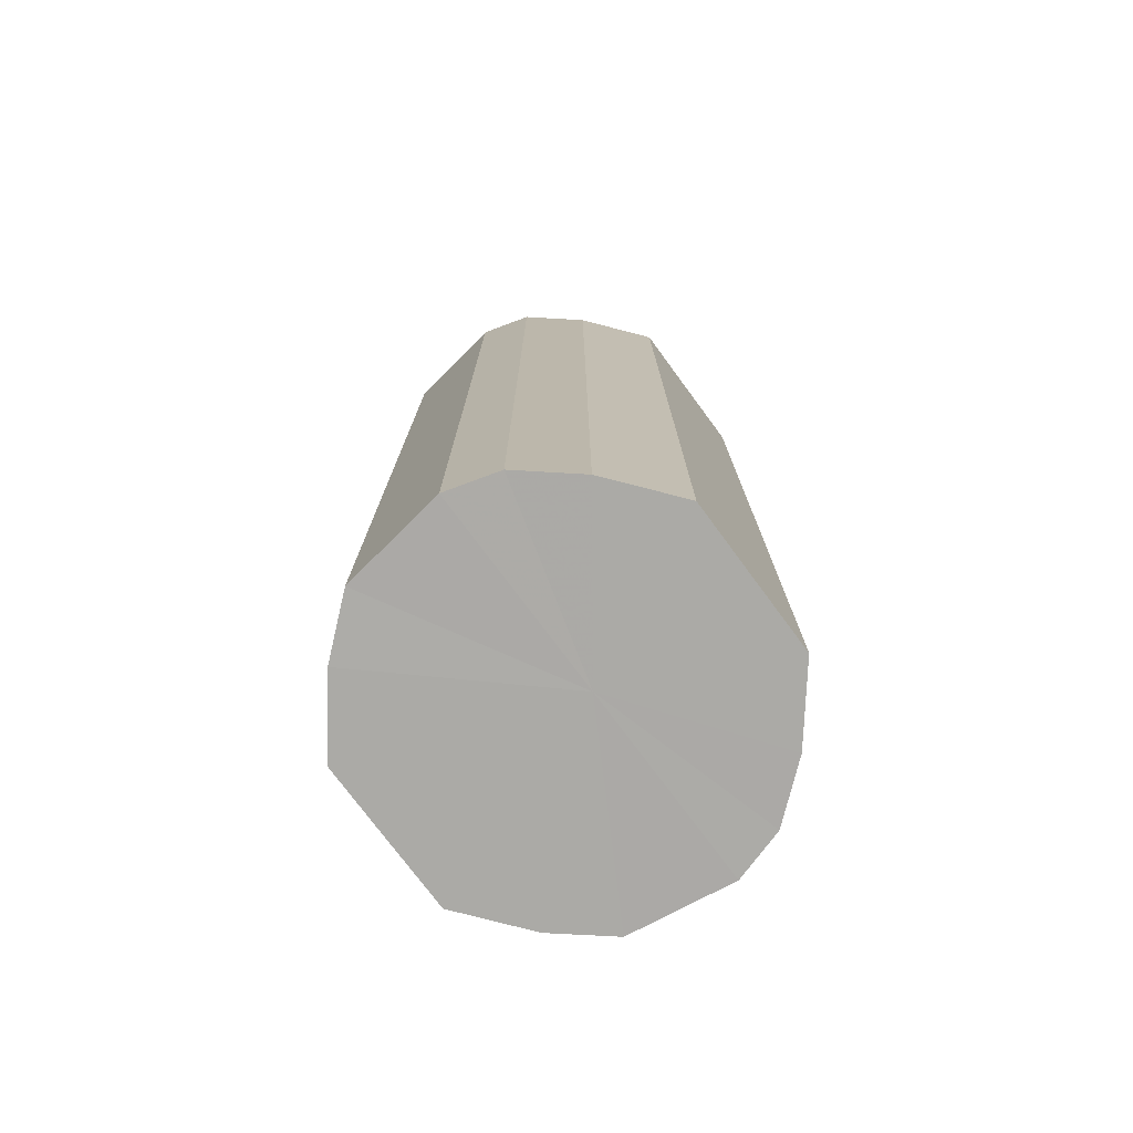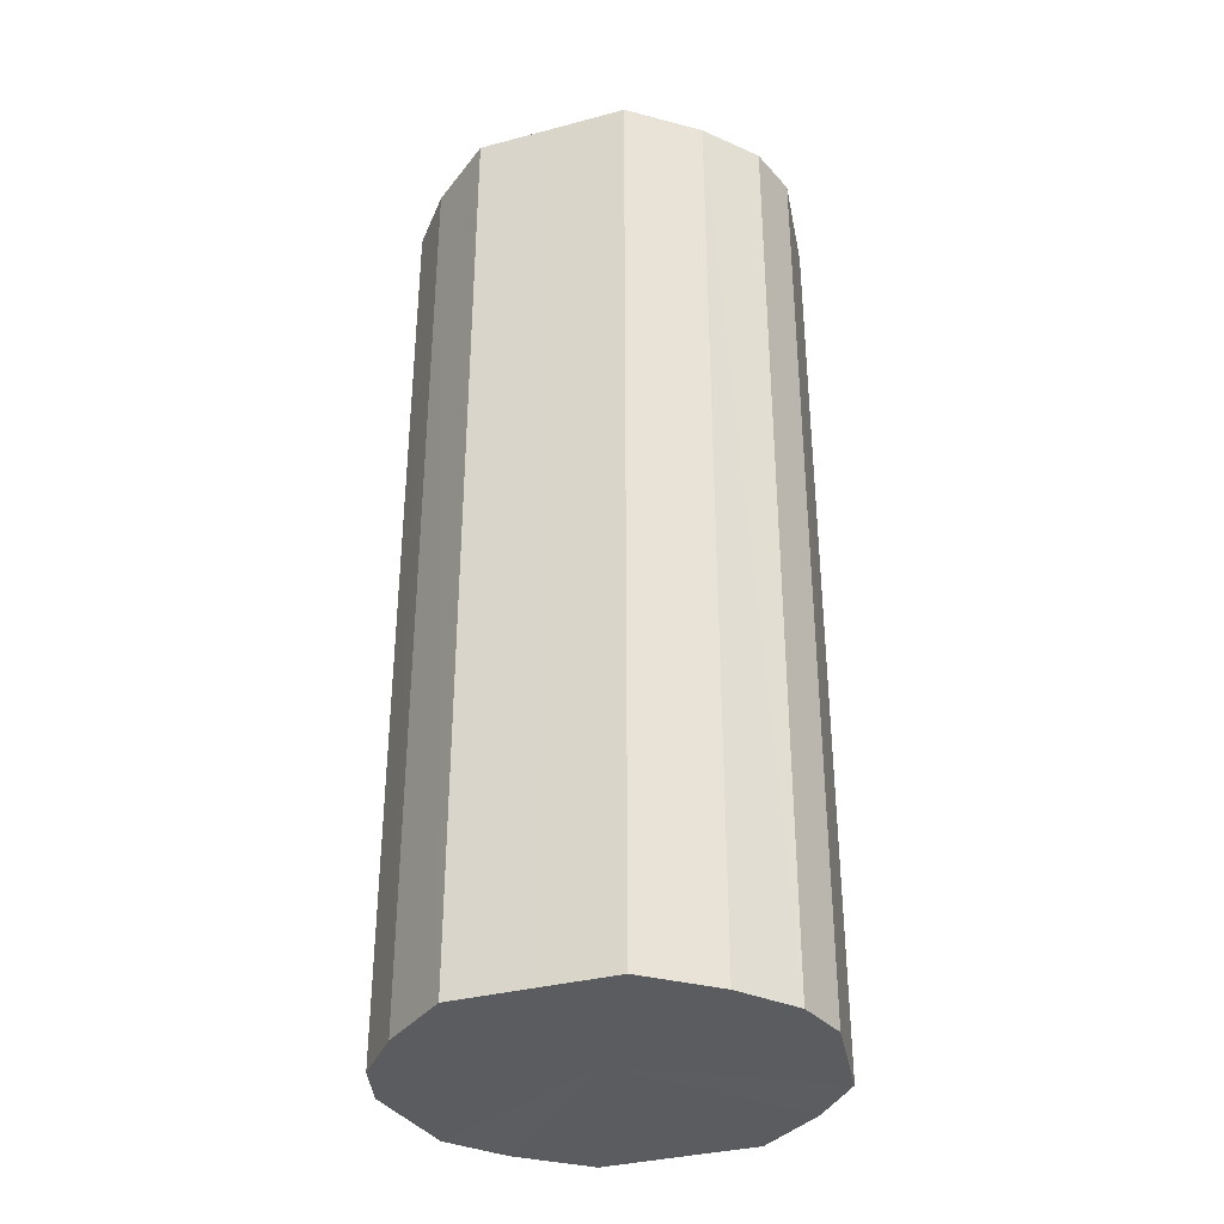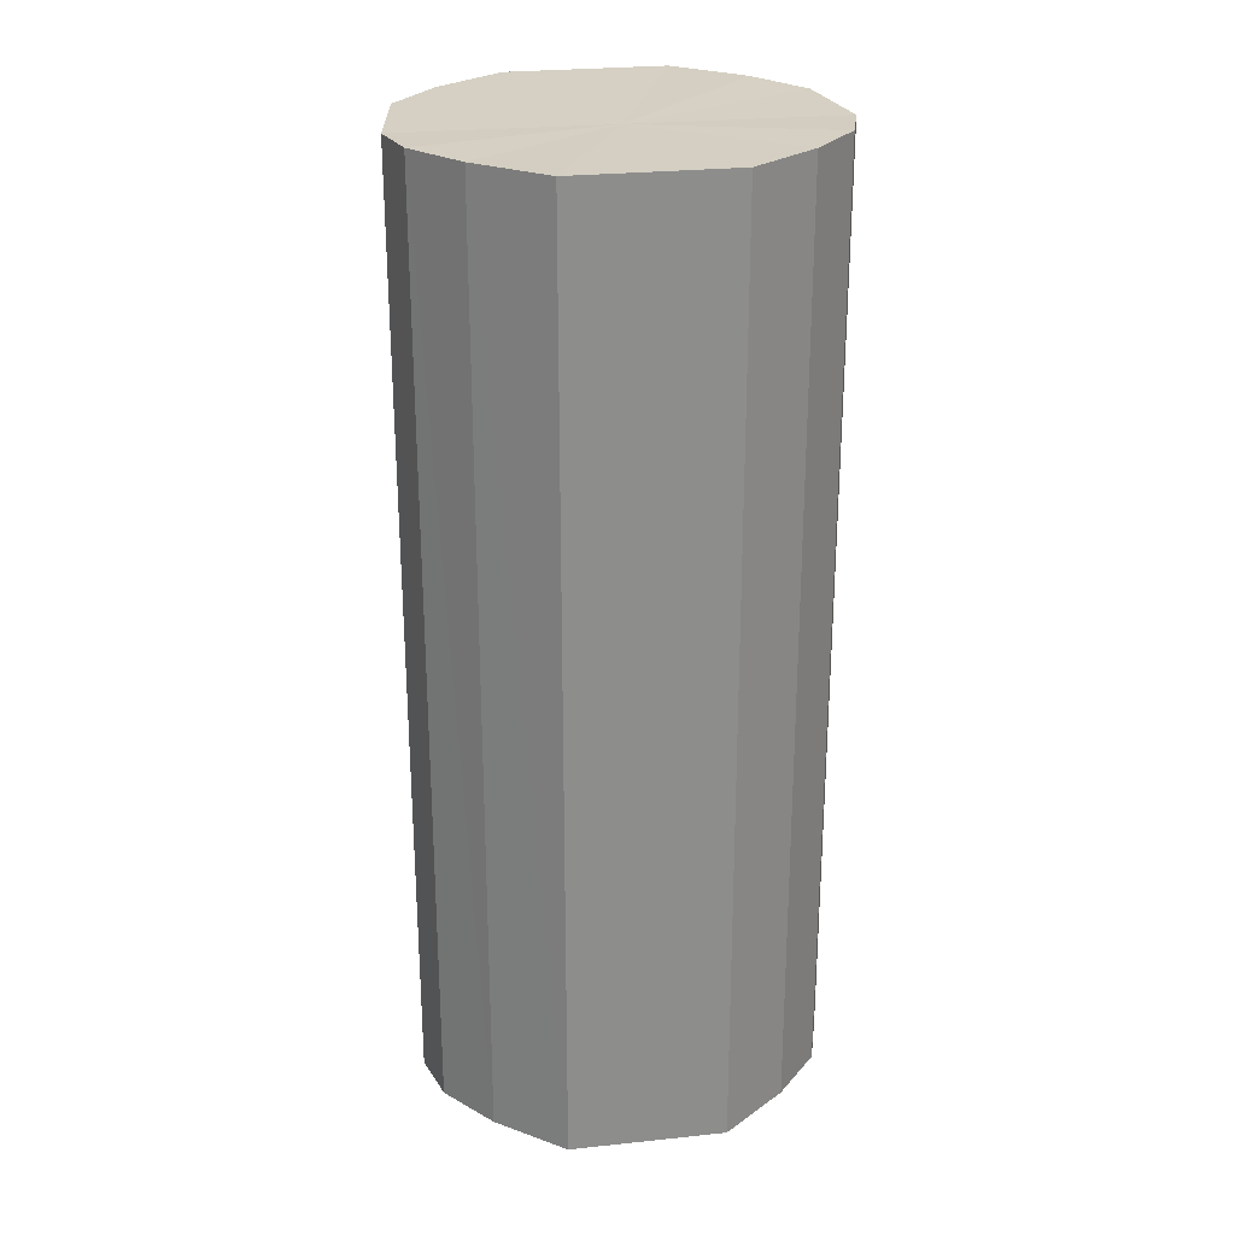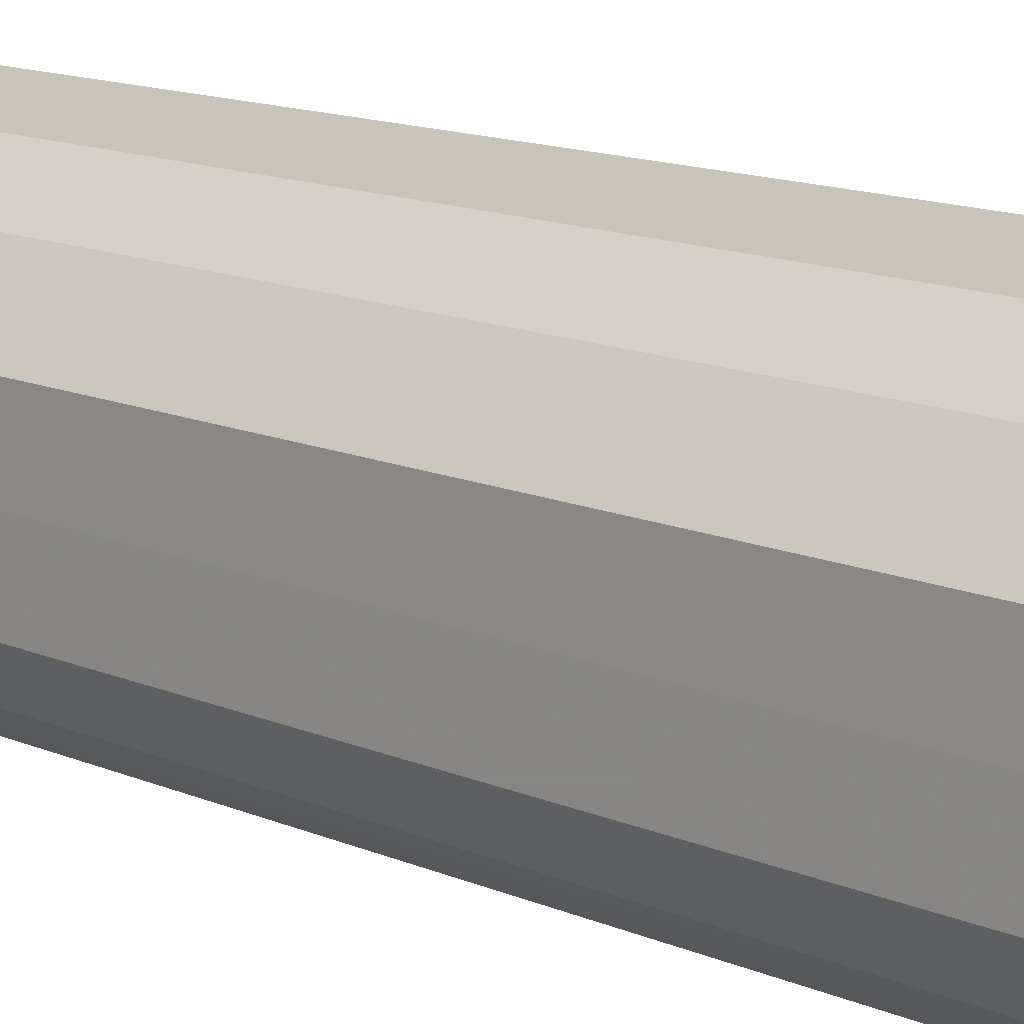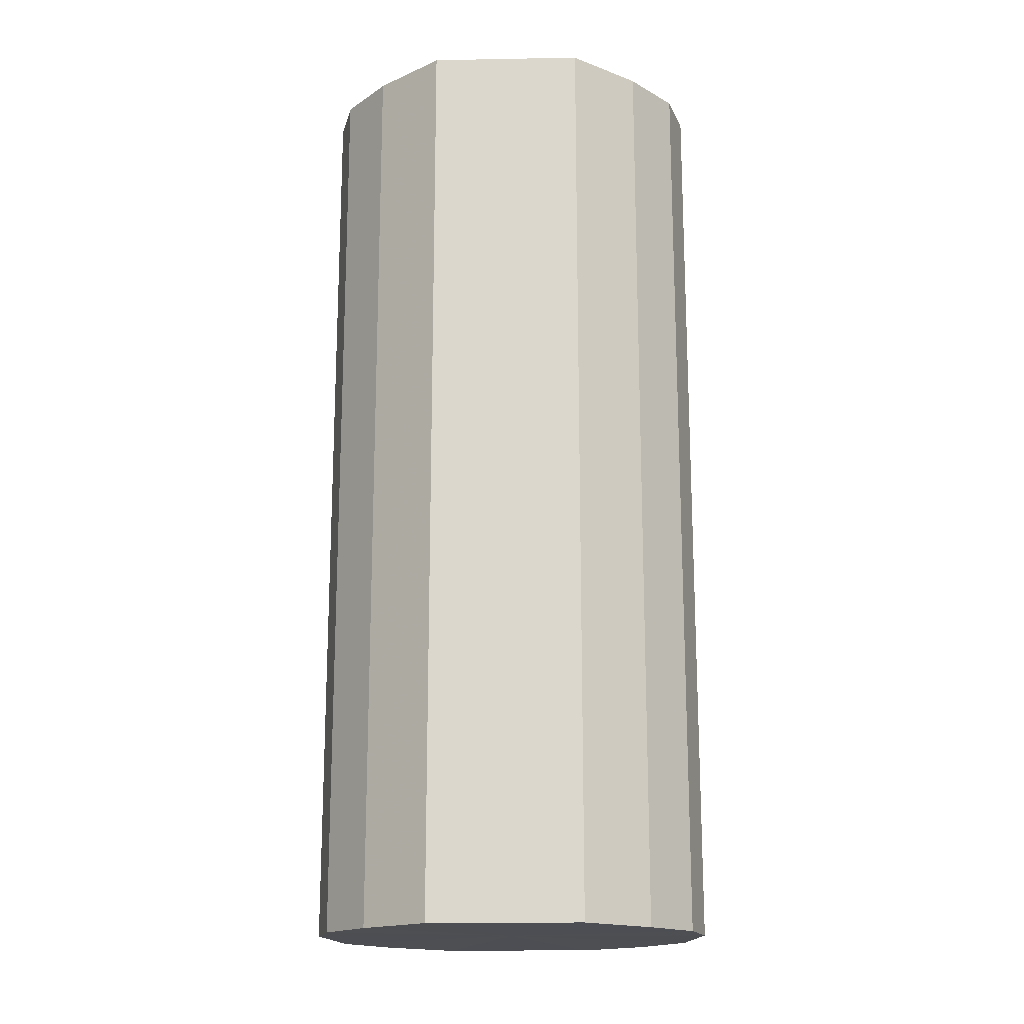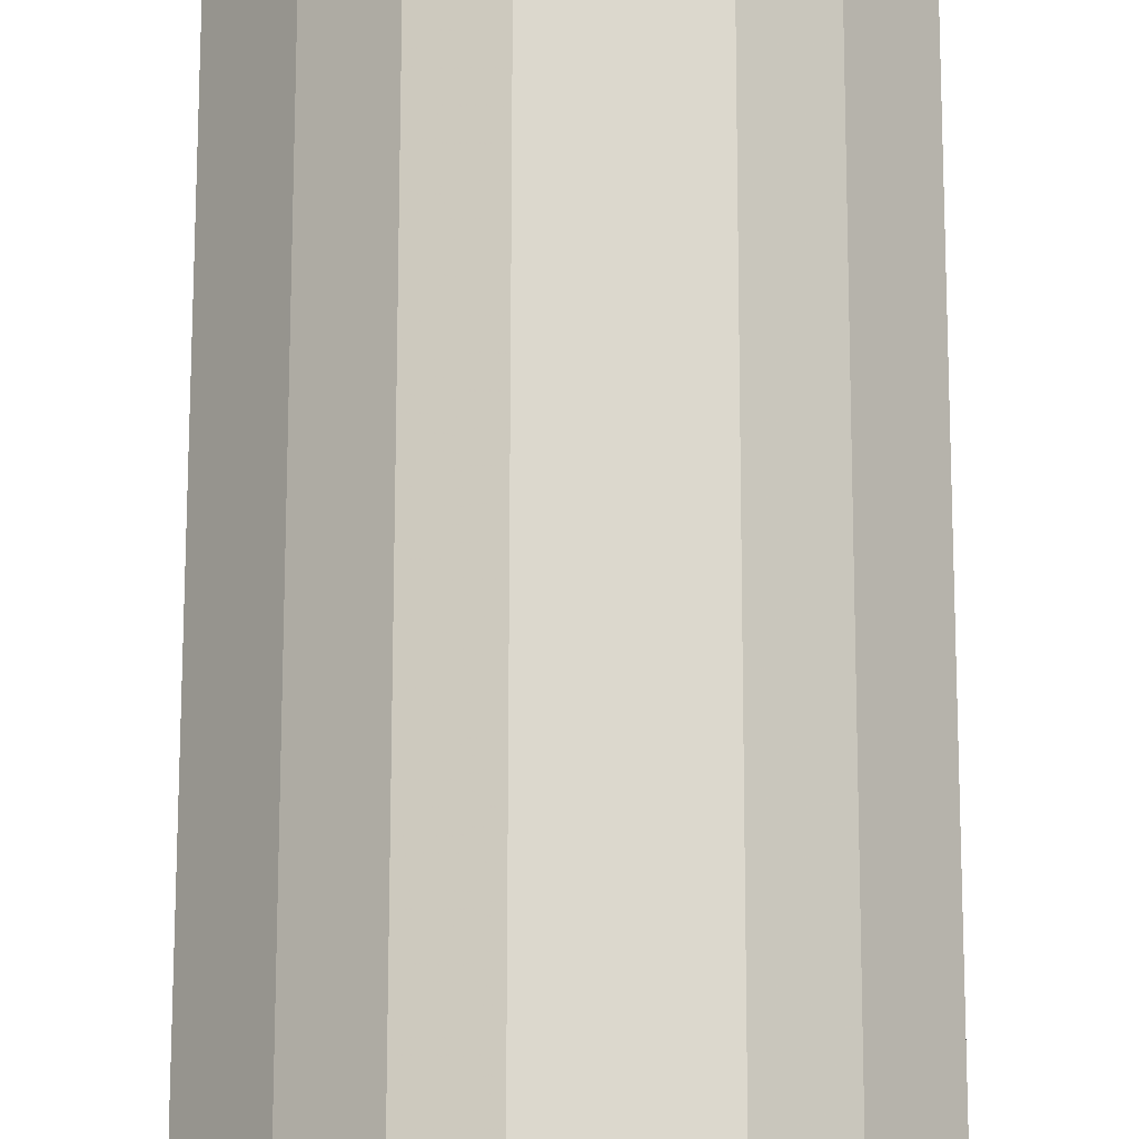
<metadata>
{"format":"obj","ext":"obj","renderer":"f3d","projection":"perspective","resolution":1024,"background":"white","views":[{"elev":-75.9,"azim":-143.4,"up":"+Y"},{"elev":-35.0,"azim":-70.7,"up":"+Y"},{"elev":25.9,"azim":-99.1,"up":"+Y"},{"elev":15.3,"azim":130.8,"up":"+Z"},{"elev":-17.3,"azim":-87.8,"up":"+Y"},{"elev":73.1,"azim":0.1,"up":"+Z"}]}
</metadata>
<code>
o 16226
v 2231 1870 7.28
v 2231 1870 7.295
v 2231 1870 7.28
v 2231 1870 7.307
v 2231 1870 7.295
v 2231 1870 7.265
v 2231 1870 7.265
v 2231 1870 7.316
v 2231 1870 7.307
v 2231 1870 7.253
v 2231 1870 7.253
v 2231 1870 7.319
v 2231 1870 7.316
v 2231 1870 7.245
v 2231 1870 7.245
v 2231 1870 7.316
v 2231 1870 7.319
v 2231 1870 7.242
v 2231 1870 7.242
v 2231 1870 7.307
v 2231 1870 7.316
v 2231 1870 7.245
v 2231 1870 7.245
v 2231 1870 7.295
v 2231 1870 7.307
v 2231 1870 7.253
v 2231 1870 7.253
v 2231 1870 7.28
v 2231 1870 7.295
v 2231 1870 7.265
v 2231 1870 7.265
v 2231 1870 7.28
v 2231 1870 7.28
v 2231 1870 7.295
v 2231 1870 7.295
v 2231 1870 7.307
v 2231 1870 7.307
v 2231 1870 7.265
v 2231 1870 7.28
v 2231 1870 7.253
v 2231 1870 7.265
v 2231 1870 7.316
v 2231 1870 7.316
v 2231 1870 7.245
v 2231 1870 7.253
v 2231 1870 7.242
v 2231 1870 7.245
v 2231 1870 7.319
v 2231 1870 7.319
v 2231 1870 7.245
v 2231 1870 7.242
v 2231 1870 7.253
v 2231 1870 7.245
v 2231 1870 7.316
v 2231 1870 7.316
v 2231 1870 7.265
v 2231 1870 7.253
v 2231 1870 7.28
v 2231 1870 7.265
v 2231 1870 7.307
v 2231 1870 7.307
v 2231 1870 7.295
v 2231 1870 7.28
v 2231 1870 7.295
v 2231 1870 7.28
v 2231 1870 7.295
v 2231 1870 7.28
v 2231 1870 7.307
v 2231 1870 7.265
v 2231 1870 7.316
v 2231 1870 7.253
v 2231 1870 7.319
v 2231 1870 7.245
v 2231 1870 7.316
v 2231 1870 7.242
v 2231 1870 7.307
v 2231 1870 7.245
v 2231 1870 7.295
v 2231 1870 7.253
v 2231 1870 7.28
v 2231 1870 7.265
v 2231 1870 7.28
v 2231 1870 7.28
v 2231 1870 7.295
v 2231 1870 7.265
v 2231 1870 7.307
v 2231 1870 7.253
v 2231 1870 7.316
v 2231 1870 7.245
v 2231 1870 7.319
v 2231 1870 7.242
v 2231 1870 7.316
v 2231 1870 7.245
v 2231 1870 7.307
v 2231 1870 7.253
v 2231 1870 7.295
v 2231 1870 7.265
v 2231 1870 7.28
f 1 2 3
f 2 4 5
f 6 1 7
f 4 8 9
f 10 6 11
f 8 12 13
f 14 10 15
f 12 16 17
f 18 14 19
f 16 20 21
f 22 18 23
f 20 24 25
f 26 22 27
f 24 28 29
f 30 26 31
f 28 30 32
f 33 34 35
f 35 36 37
f 38 39 33
f 40 41 38
f 37 42 43
f 44 45 40
f 46 47 44
f 43 48 49
f 50 51 46
f 52 53 50
f 49 54 55
f 56 57 52
f 58 59 56
f 55 60 61
f 62 63 58
f 61 64 62
f 65 66 67
f 65 68 66
f 65 67 69
f 65 70 68
f 65 69 71
f 65 72 70
f 65 71 73
f 65 74 72
f 65 73 75
f 65 76 74
f 65 75 77
f 65 78 76
f 65 77 79
f 65 80 78
f 65 79 81
f 65 81 80
f 82 83 84
f 82 85 83
f 82 84 86
f 82 87 85
f 82 86 88
f 82 89 87
f 82 88 90
f 82 91 89
f 82 90 92
f 82 93 91
f 82 92 94
f 82 95 93
f 82 94 96
f 82 97 95
f 82 96 98
f 82 98 97

</code>
